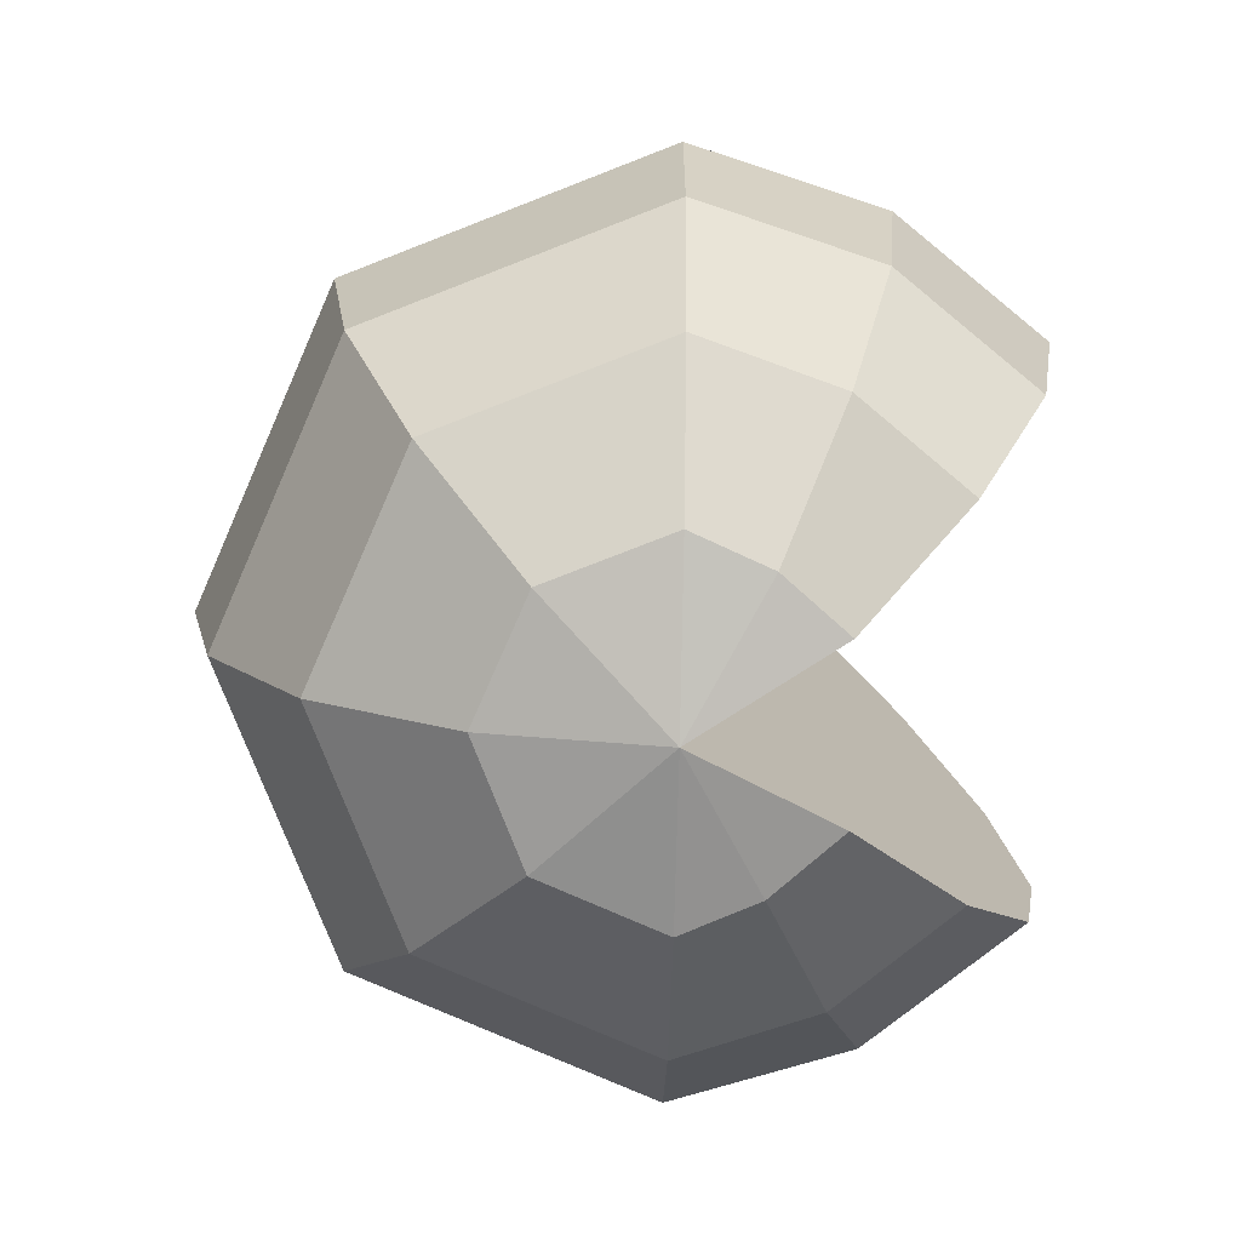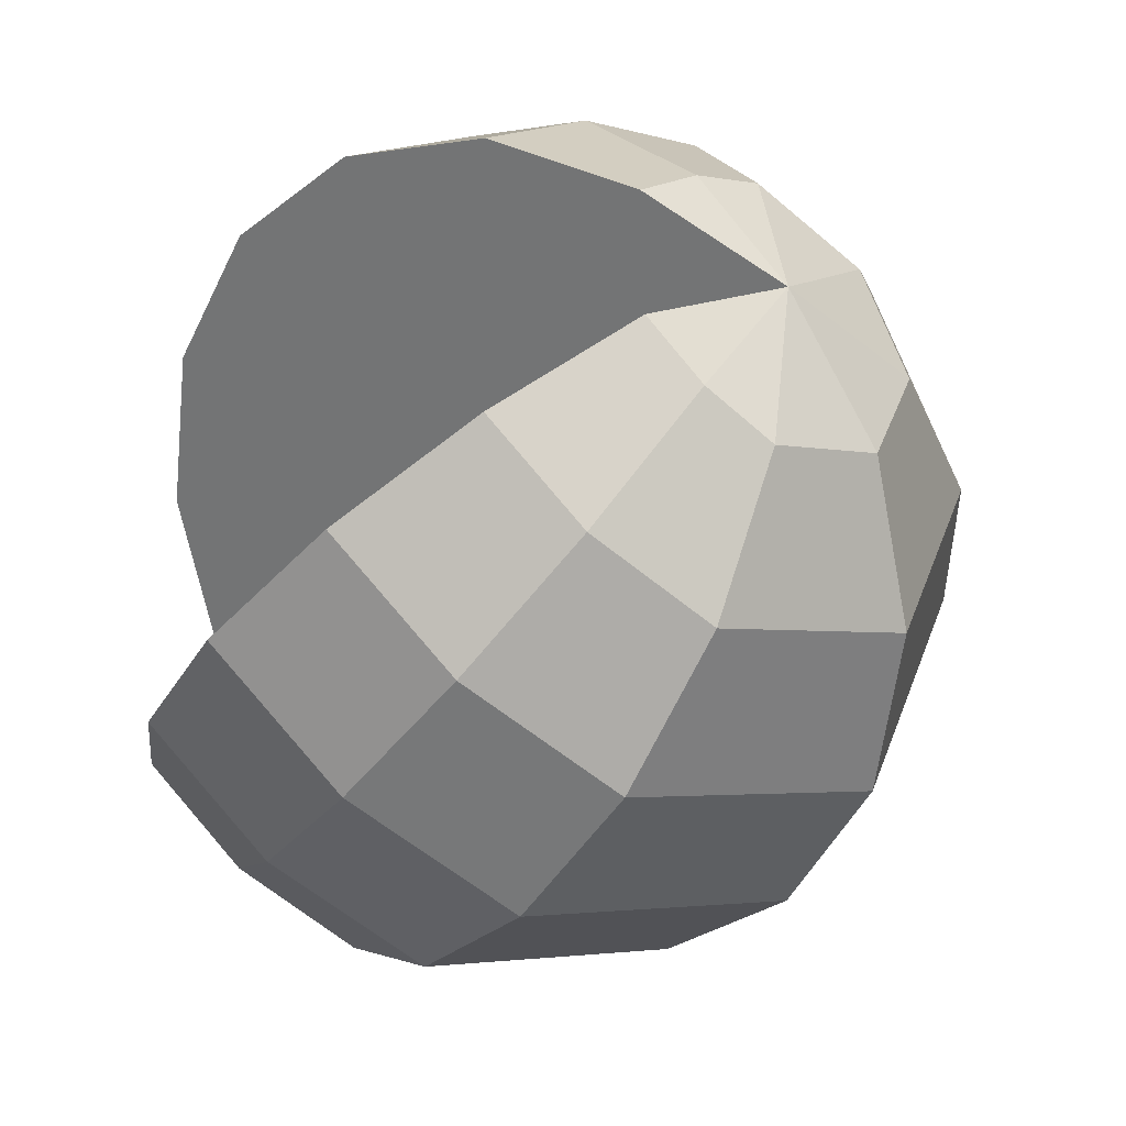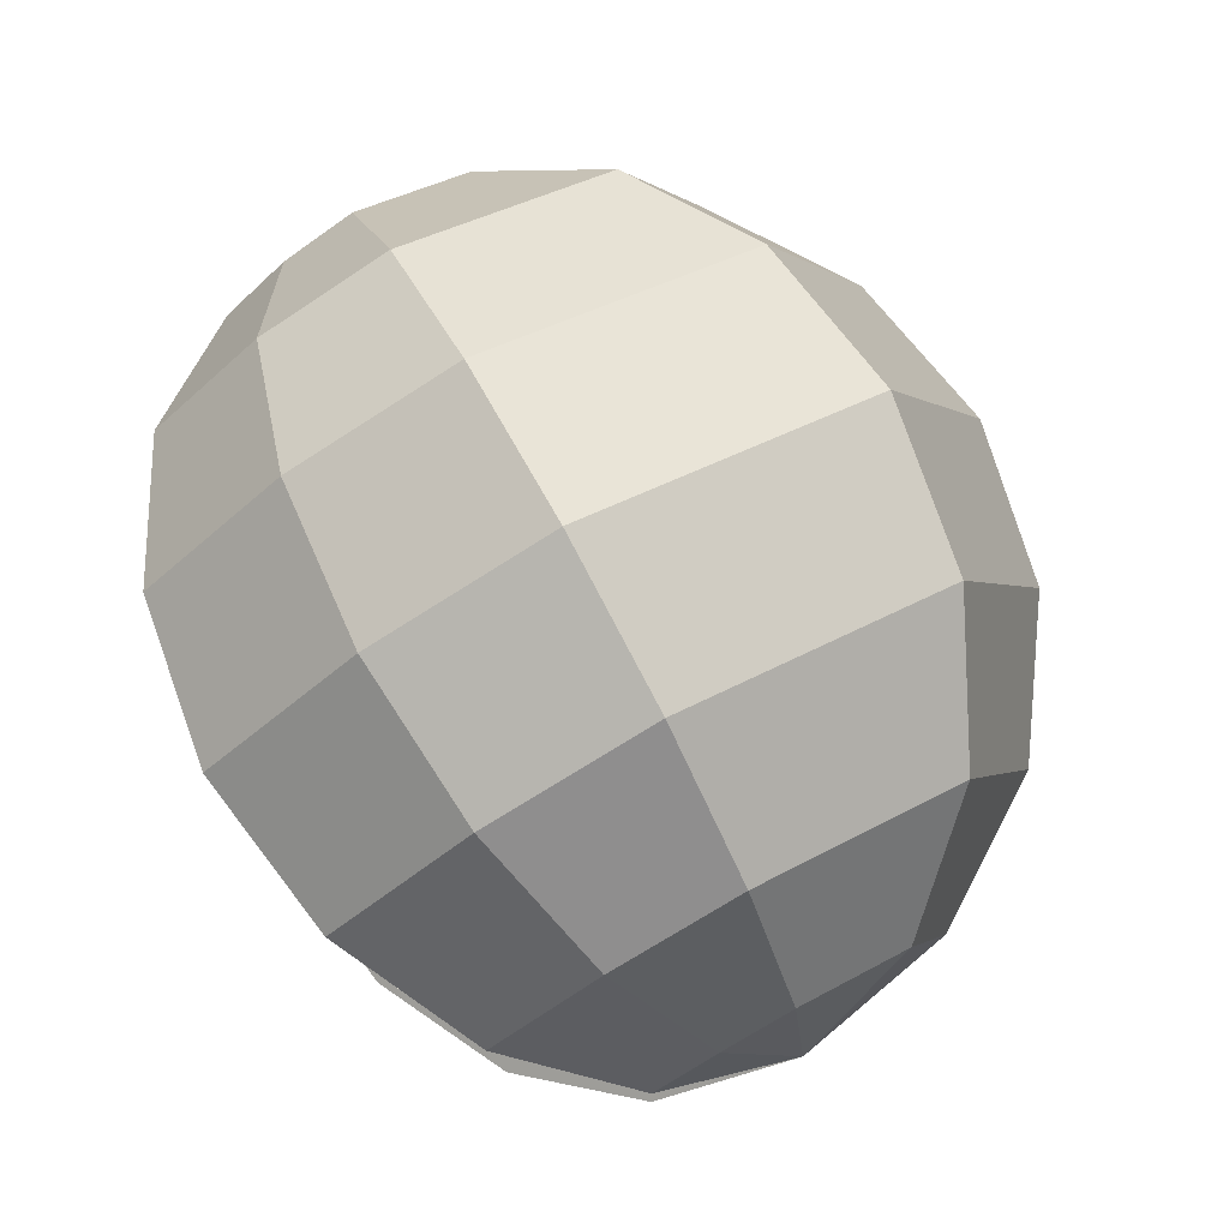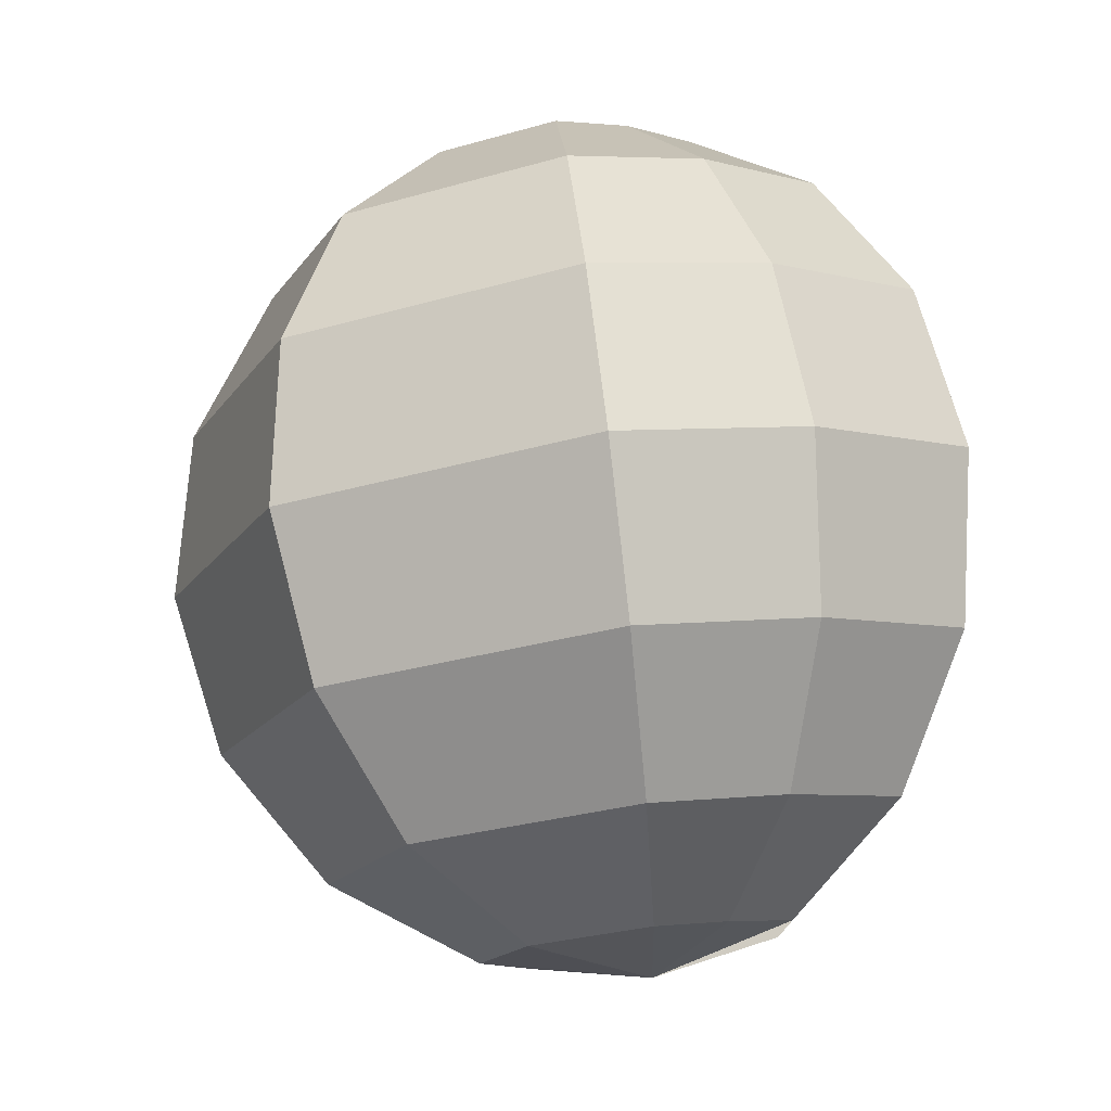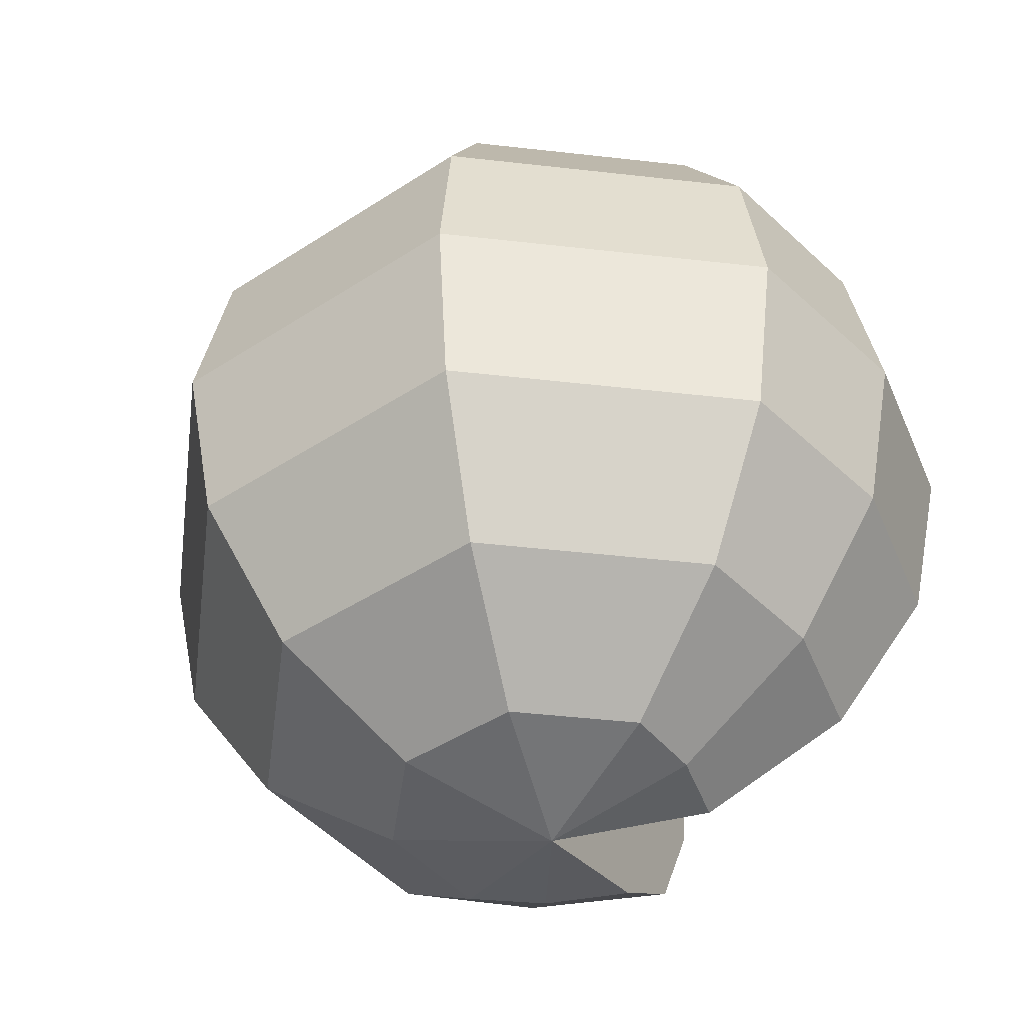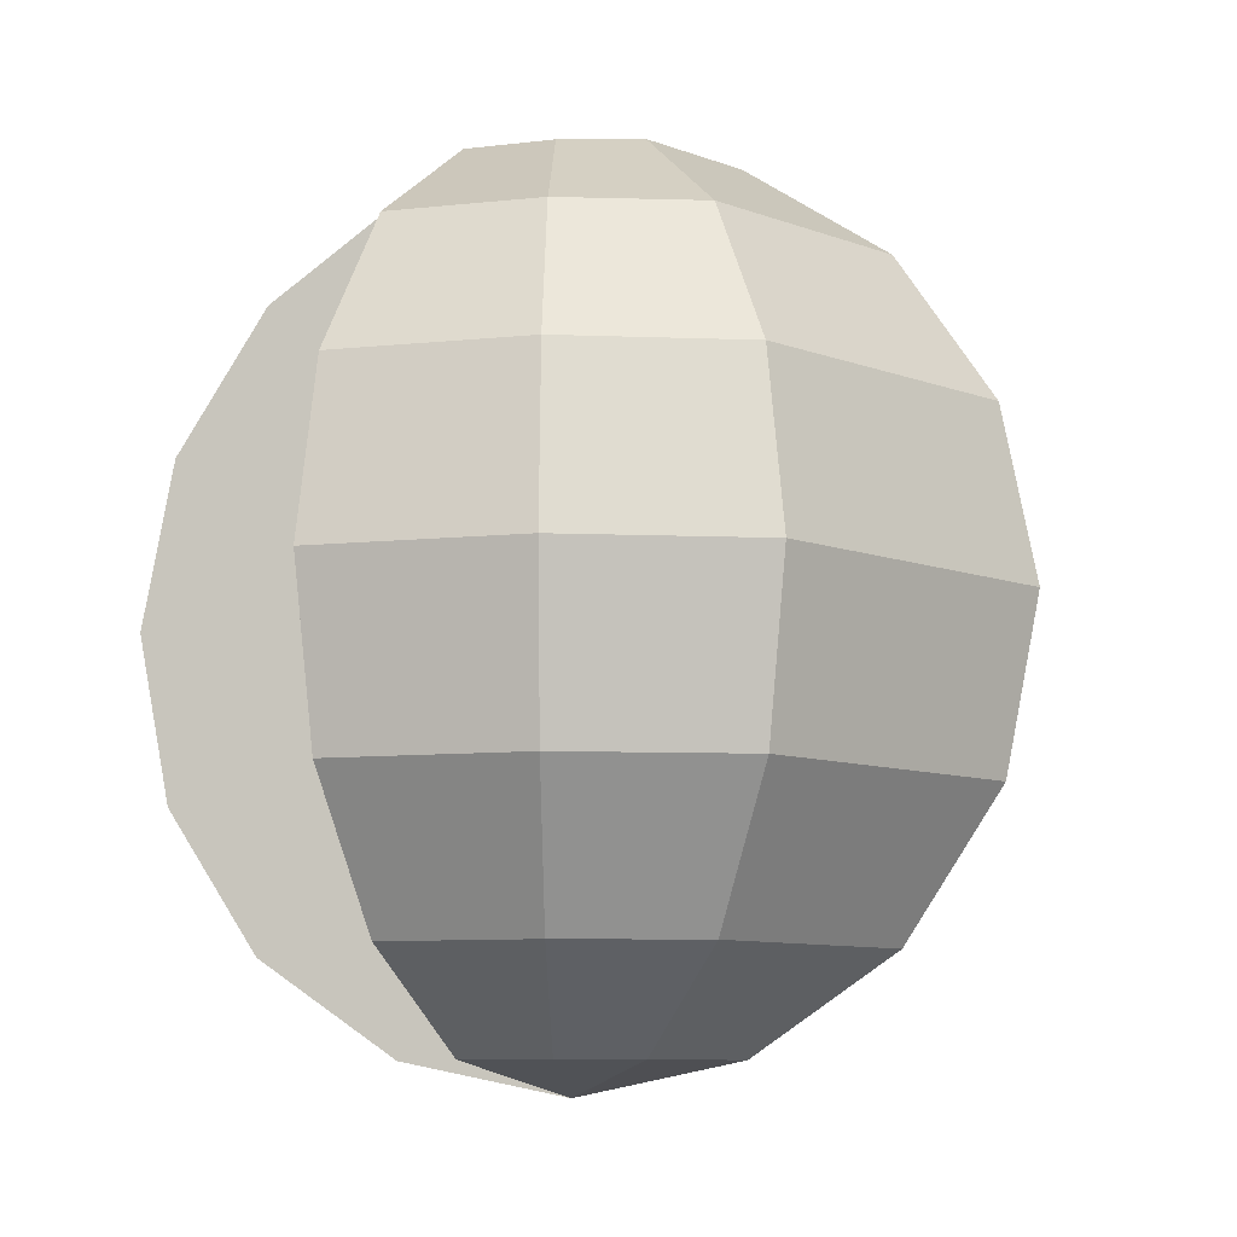
<metadata>
{"format":"obj","ext":"obj","renderer":"f3d","projection":"perspective","resolution":1024,"background":"white","views":[{"elev":-77.0,"azim":-1.2,"up":"+Z"},{"elev":-39.8,"azim":146.4,"up":"+Y"},{"elev":78.0,"azim":151.3,"up":"+Y"},{"elev":76.3,"azim":-6.5,"up":"+Y"},{"elev":-44.3,"azim":-30.1,"up":"+Z"},{"elev":-8.7,"azim":156.5,"up":"+Z"}]}
</metadata>
<code>
o Sphere
v 0 1.092 -0.08057
v -0 0.09242 0.9194
v 0.1665 0.4003 0.8433
v 0.3036 0.6943 0.6265
v 0.3952 0.8908 0.3021
v 0.4274 0.9597 -0.08057
v 0.3952 0.8908 -0.4633
v 0.3036 0.6943 -0.7877
v 0.1665 0.4003 -1.004
v 0.3158 0.2644 0.8433
v 0.5643 0.473 0.6265
v 0.7303 0.6123 0.3021
v 0.7887 0.6612 -0.08057
v 0.7303 0.6123 -0.4633
v 0.5643 0.473 -0.7877
v 0.3158 0.2644 -1.004
v 0 0.09242 -1.081
v 0.1706 -0.2161 0.8433
v 0.3077 -0.5102 0.6265
v 0.3993 -0.7066 0.3021
v 0.4315 -0.7756 -0.08057
v 0.3993 -0.7066 -0.4633
v 0.3077 -0.5102 -0.7877
v 0.1706 -0.2161 -1.004
v 0 -0.2903 0.8433
v 0 -0.6147 0.6265
v 0 -0.8315 0.3021
v 0 -0.9076 -0.08057
v 0 -0.8315 -0.4633
v 0 -0.6147 -0.7877
v 0 -0.2903 -1.004
v -0.2706 -0.1782 0.8433
v -0.5 -0.4076 0.6265
v -0.6533 -0.5609 0.3021
v -0.7071 -0.6147 -0.08057
v -0.6533 -0.5609 -0.4633
v -0.5 -0.4076 -0.7877
v -0.2706 -0.1782 -1.004
v -0.3827 0.09242 0.8433
v -0.7071 0.09242 0.6265
v -0.9239 0.09242 0.3021
v -1 0.09242 -0.08057
v -0.9239 0.09242 -0.4633
v -0.7071 0.09242 -0.7877
v -0.3827 0.09242 -1.004
v -0.2706 0.363 0.8433
v -0.5 0.5924 0.6265
v -0.6533 0.7457 0.3021
v -0.7071 0.7995 -0.08057
v -0.6533 0.7457 -0.4633
v -0.5 0.5924 -0.7877
v -0.2706 0.363 -1.004
v 0 0.4751 0.8433
v -0 0.7995 0.6265
v -0 1.016 0.3021
v -0 1.016 -0.4633
v -0 0.7995 -0.7877
v 0 0.4751 -1.004
v 0.3117 -0.0957 0.8433
v 0.5502 -0.3155 0.6265
v 0.7097 -0.4624 0.3021
v 0.7656 -0.514 -0.08057
v 0.7097 -0.4624 -0.4633
v 0.5502 -0.3155 -0.7877
v 0.3117 -0.0957 -1.004
f 1 55 5 6
f 54 53 3 4
f 58 57 8 9
f 56 1 6 7
f 55 54 4 5
f 53 2 3
f 17 58 9
f 57 56 7 8
f 9 8 15 16
f 7 6 13 14
f 5 4 11 12
f 3 2 10
f 17 9 16
f 8 7 14 15
f 6 5 12 13
f 4 3 10 11
f 18 59 2
f 17 65 24
f 19 20 61 60
f 21 22 63 62
f 23 24 65 64
f 18 19 60 59
f 20 21 62 61
f 22 23 64 63
f 23 22 29 30
f 21 20 27 28
f 19 18 25 26
f 24 23 30 31
f 22 21 28 29
f 20 19 26 27
f 18 2 25
f 17 24 31
f 31 30 37 38
f 29 28 35 36
f 27 26 33 34
f 25 2 32
f 17 31 38
f 30 29 36 37
f 28 27 34 35
f 26 25 32 33
f 36 35 42 43
f 34 33 40 41
f 32 2 39
f 17 38 45
f 37 36 43 44
f 35 34 41 42
f 33 32 39 40
f 38 37 44 45
f 17 45 52
f 44 43 50 51
f 42 41 48 49
f 40 39 46 47
f 45 44 51 52
f 43 42 49 50
f 41 40 47 48
f 39 2 46
f 49 48 55 1
f 47 46 53 54
f 52 51 57 58
f 50 49 1 56
f 48 47 54 55
f 46 2 53
f 17 52 58
f 51 50 56 57
f 64 65 17 2 59 60 61 62 63
f 10 2 17 16 15 14 13 12 11

</code>
